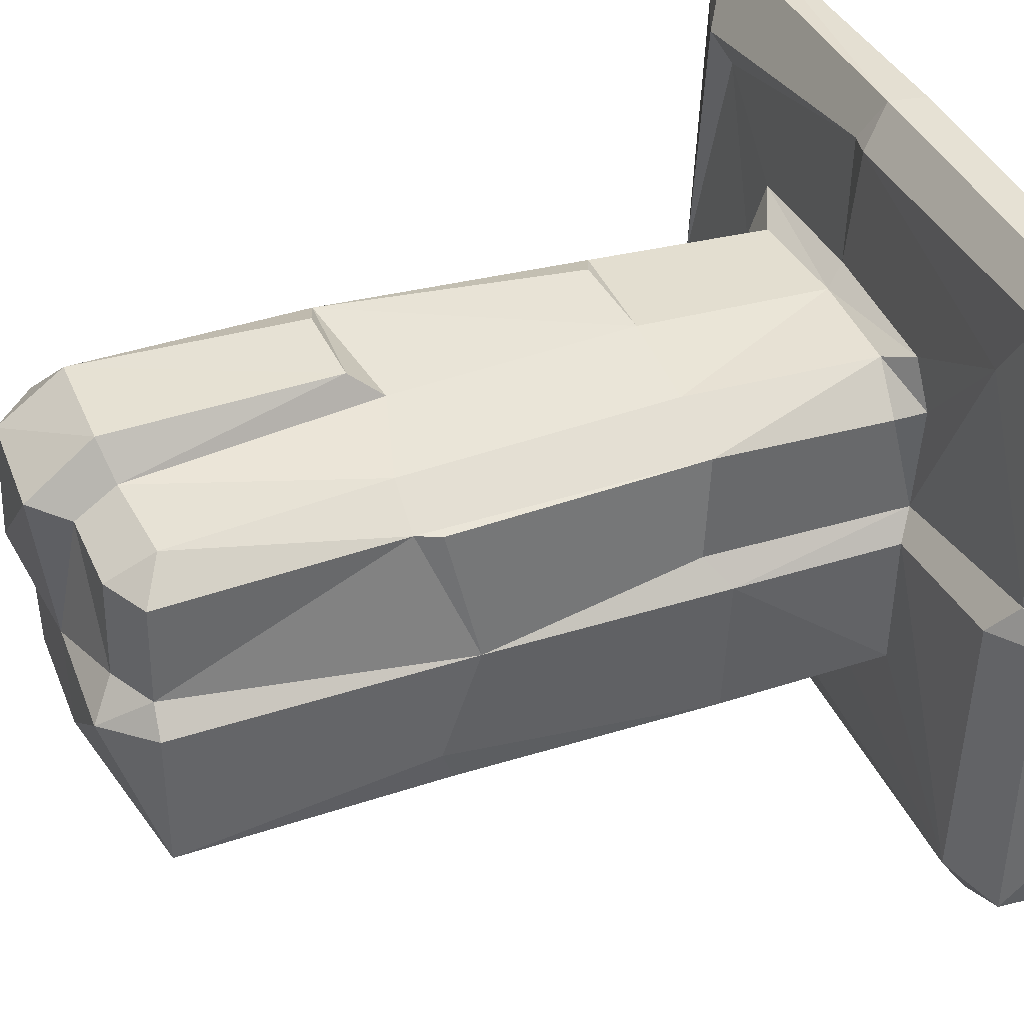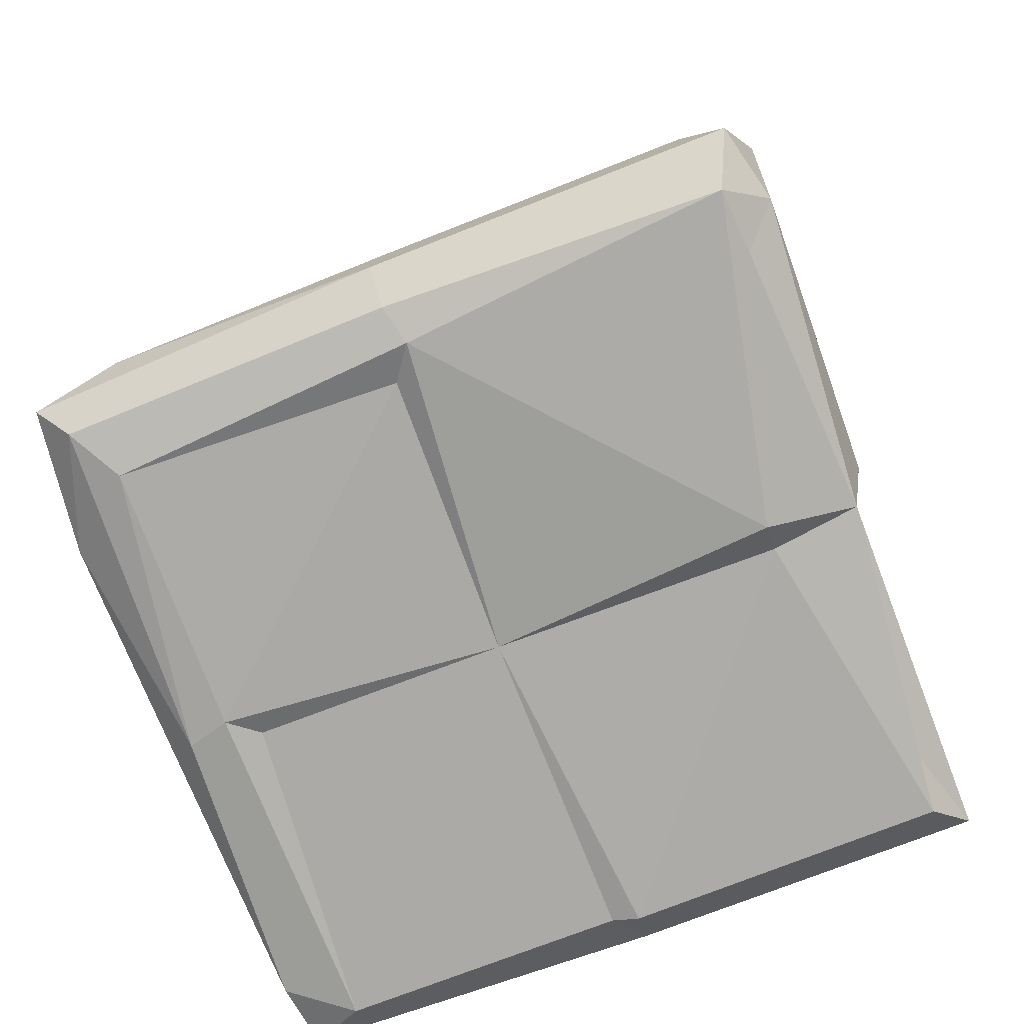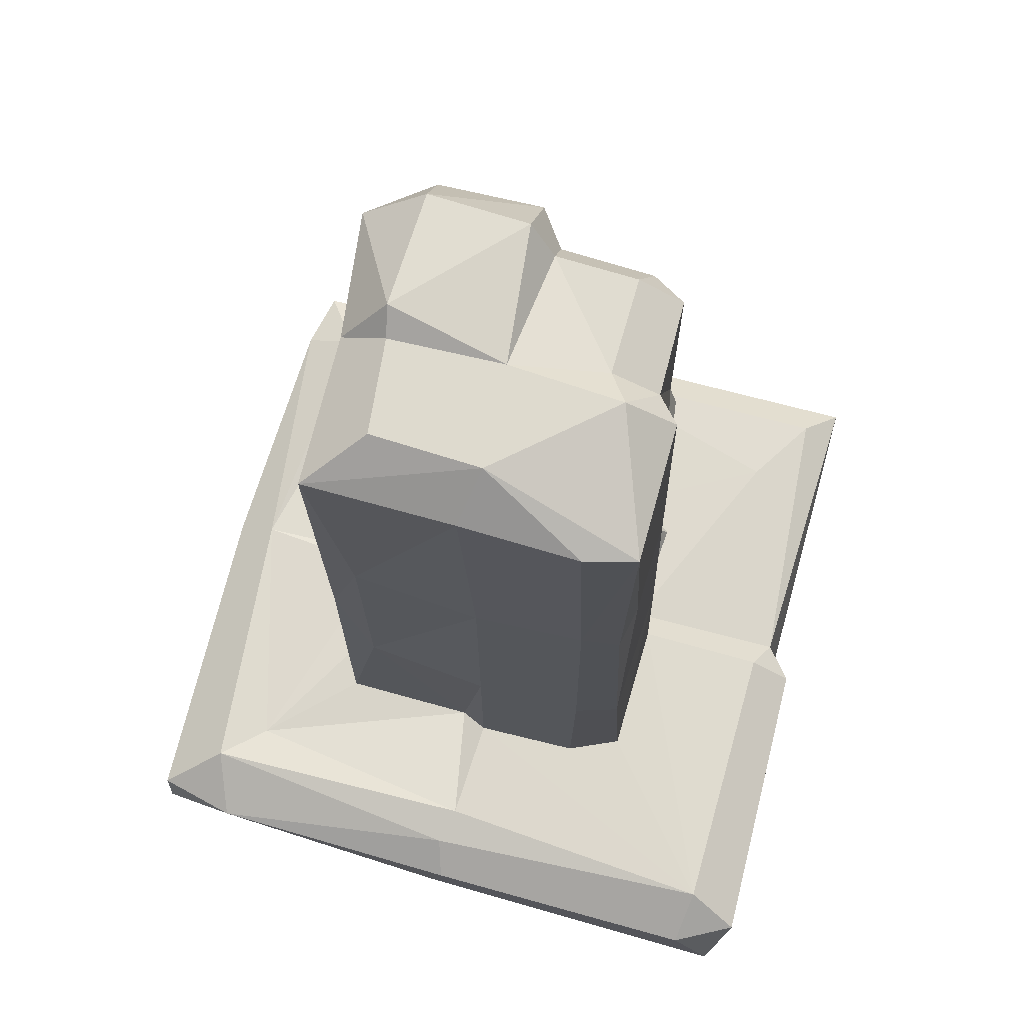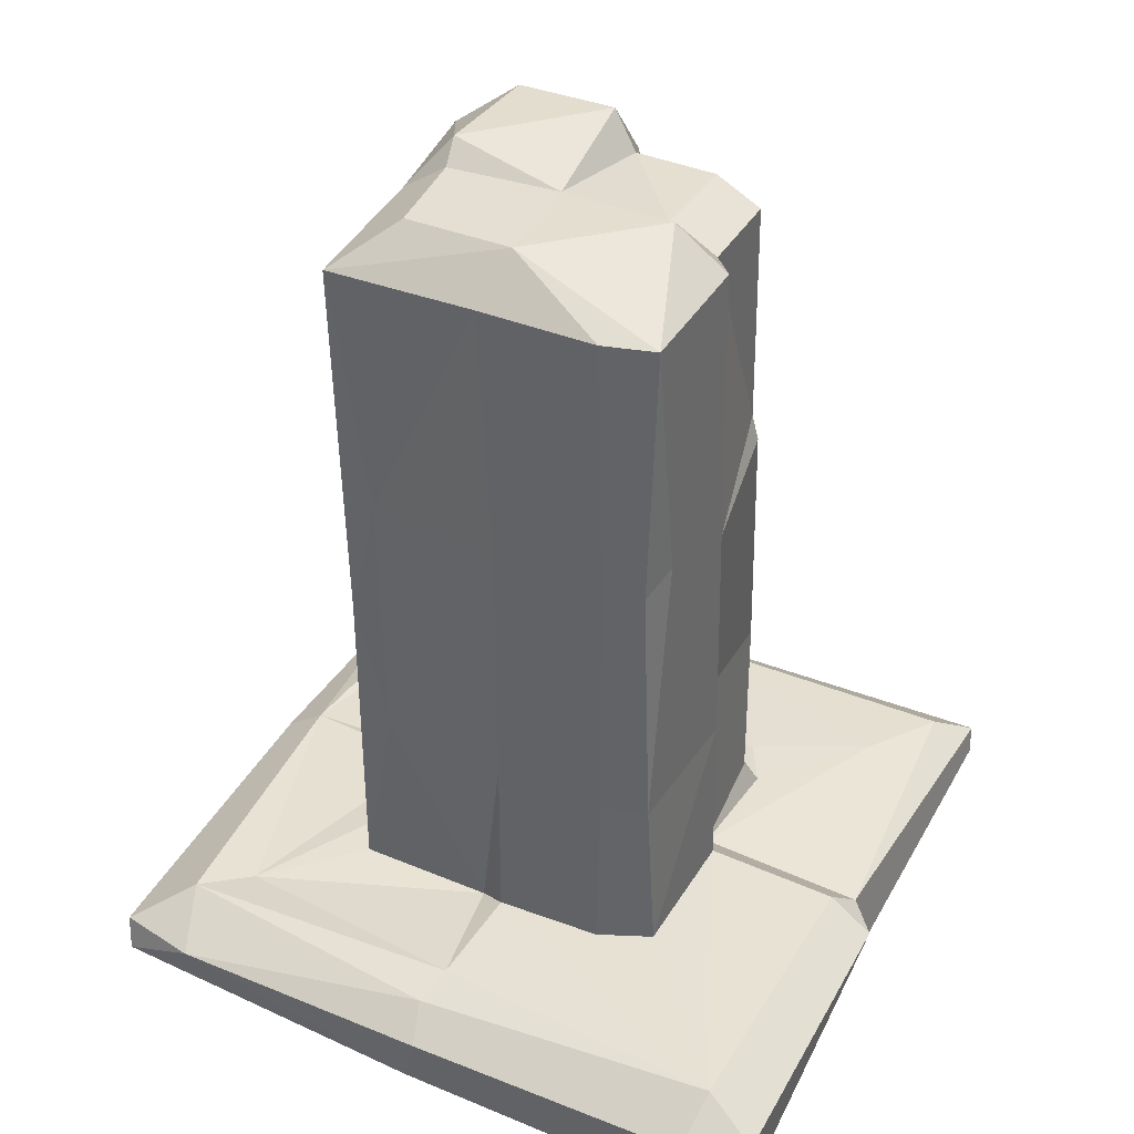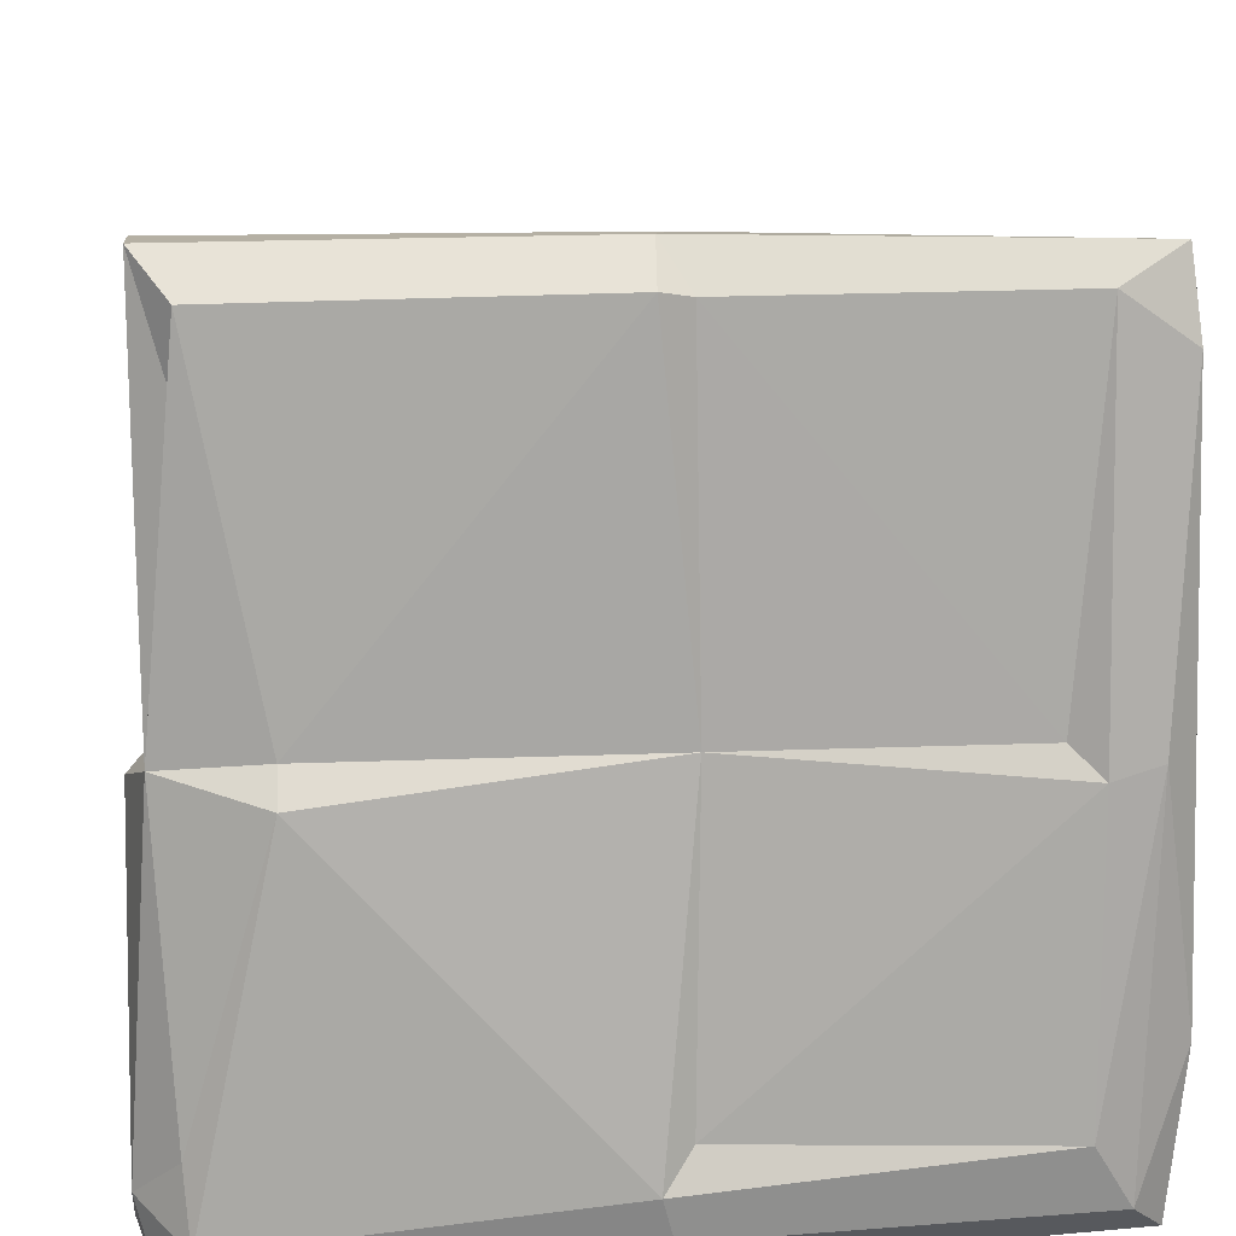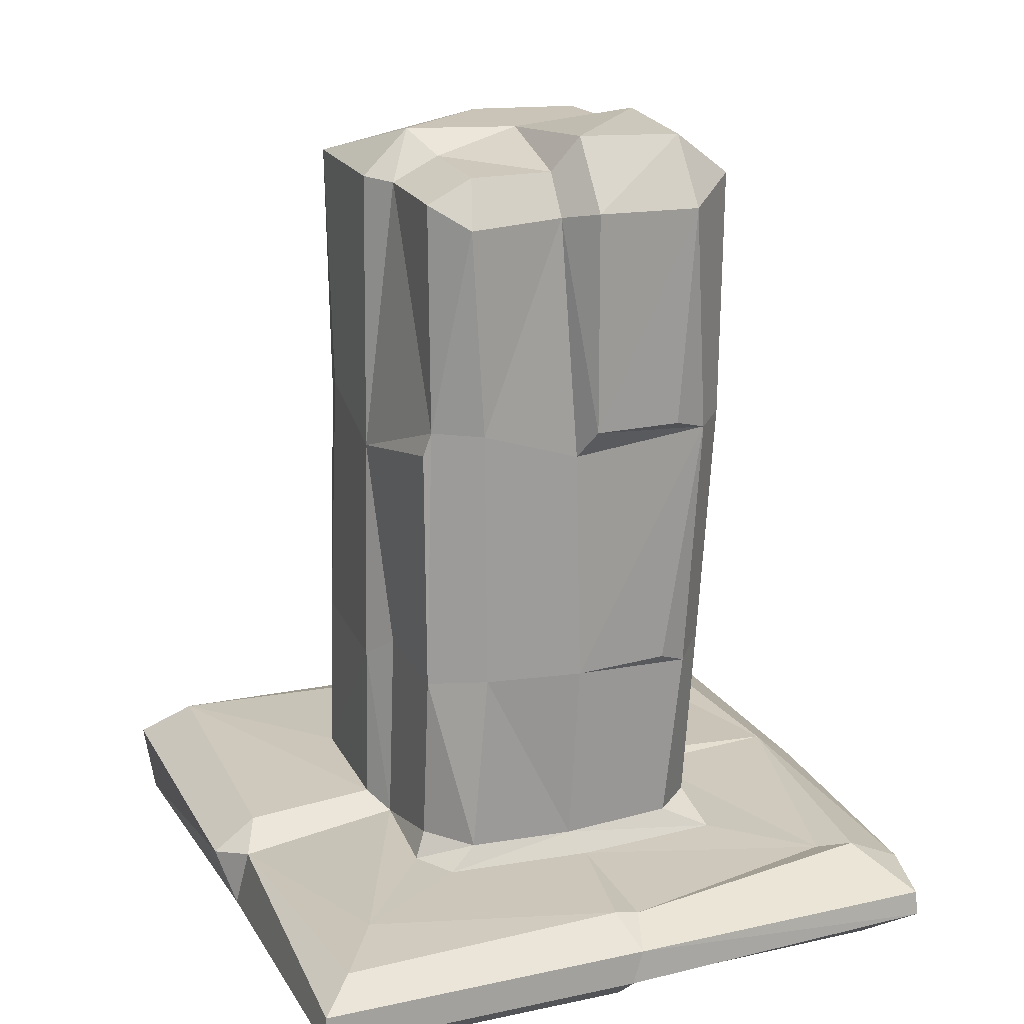
<metadata>
{"format":"obj","ext":"obj","renderer":"f3d","projection":"perspective","resolution":1024,"background":"white","views":[{"elev":39.6,"azim":-112.8,"up":"+Z"},{"elev":-76.4,"azim":-159.3,"up":"+Y"},{"elev":71.1,"azim":-164.9,"up":"+Y"},{"elev":38.2,"azim":-153.3,"up":"+Y"},{"elev":15.0,"azim":-4.4,"up":"+Z"},{"elev":20.5,"azim":-21.8,"up":"+Y"}]}
</metadata>
<code>
o Pillar_Original_立方体.005
v -2.542 -0.01311 -2.703
v -2.697 0.4133 -2.459
v -2.242 0.4012 -2.699
v 0.000532 0.009527 -2.669
v -0.08458 0.3693 -2.677
v -2.677 0.001558 -2.151
v -2.376 -0.304 -2.36
v -2.294 0.65 -2.307
v -0.000183 -0.2297 -2.416
v -2.8e-05 0.5613 -2.414
v -0.07084 -0.2951 -2.143
v -0.07316 0.6509 -2.138
v -2.413 -0.2279 -1.9
v -2.659 0.3592 -0.1
v -2.326 0.6041 -0.09911
v -1.331 0.6678 -0.108
v -2.532 -0.06233 0.04515
v -1.903 -0.3051 -0.09912
v -1.309 0.669 -1.151
v -1.258 1.945 -1.191
v -0.9153 0.6737 -1.327
v -0.9306 1.972 -1.3
v -0.1176 0.6669 -1.343
v -0.09915 1.988 -1.307
v -1.31 1.925 -0.1017
v 0.1242 -0.1284 0.09776
v -1.196 3.91 -1.196
v -0.9076 4.008 -1.263
v -0.07627 3.901 -1.27
v -1.262 4.009 -0.9093
v -1.275 3.725 -0.09113
v -1.237 5.888 -1.143
v 0.0523 5.875 -1.217
v -1.244 5.886 -0.09581
v -0.8497 5.888 -1.247
v -0.04564 6.18 -0.8664
v -0.8716 6.214 -0.1578
v -0.005644 6.179 -0.08492
v 1.933 0.3484 -2.636
v 2.109 0.5956 -2.169
v 0.1 -0.2011 -1.9
v 1.775 0.5508 -1.853
v 0.09392 0.5659 -1.23
v 2.519 0.06081 -2.544
v 2.55 0.3173 -2.483
v 2.319 -0.151 -2.348
v 2.093 -0.216 -1.97
v 2.622 0.03025 -1.527
v 2.389 -0.1729 -0.000187
v 2.606 0.3307 0.000356
v 1.115 0.5857 -1.226
v 0.8669 2.013 -1.221
v 1.16 2.975 -1.16
v 1.237 0.5981 -0.9467
v 1.221 2.013 -0.8669
v 2.095 -0.2019 -0.08287
v 1.226 0.57 -0.1022
v 1.216 4.029 -0.9143
v 1.223 2.039 -0.0318
v 0.9026 3.998 -1.219
v 1.327 4.073 0.07374
v 1.218 5.9 -0.07943
v 1.201 5.85 -1.199
v 0.7889 6.154 -0.8212
v 0.8623 6.155 -0.1045
v 2.292 0.5548 -0.006916
v -2.445 0.4099 0.1373
v -1.901 -0.1654 0.1005
v -1.197 0.5488 0.08718
v -2.547 0.05275 2.555
v -2.542 0.3107 2.551
v -2.356 -0.09528 1.9
v -2.285 0.484 2.296
v -1.934 0.5154 1.738
v -1.265 0.5392 0.9337
v -1.172 0.7288 0.8589
v -1.143 2.05 0.9171
v -0.8556 0.6862 1.156
v -0.02874 0.6453 1.157
v -1.078 0.5435 1.262
v 0.07257 0.4905 1.276
v -1.145 2.083 0.09813
v -1.134 3.917 0.8618
v -0.7269 2.089 1.143
v 0.03593 2.057 1.195
v -1.075 5.863 0.1006
v -1.073 4.098 0.8807
v -0.7188 4.086 1.082
v 0.00519 3.864 1.162
v -0.1002 5.717 1.078
v -0.7136 6.038 0.1001
v -0.7255 6.021 0.8529
v -1.069 5.845 0.8413
v -0.8052 5.676 1.068
v -0.1019 6.022 0.8736
v -2.323 -0.1676 2.303
v -0.1134 0.5174 2.273
v -0.09832 -0.1638 2.333
v -0.08905 0.05113 2.571
v 0.001204 0.2985 2.545
v 1.899 -0.1188 0.1012
v 1.186 0.5273 0.03608
v 1.128 1.9 0.1
v 0.08599 -0.1181 2.3
v 1.123 0.6831 0.8574
v 0.8307 0.6701 1.118
v 1.187 0.4988 1.228
v 1.877 0.4701 1.847
v 1.212 2.095 0.8703
v 0.9745 1.993 1.118
v 0.7413 2.099 1.216
v 1.285 4.028 0.9689
v 1.34 5.907 0.8943
v 0.1 4.1 1.348
v 1.051 3.997 1.215
v 0.7653 4.099 1.344
v 0.904 6.292 0.09354
v 0.09774 6.288 0.9476
v 0.8738 6.257 0.9981
v 0.09827 5.783 1.339
v 0.8999 5.759 1.327
v 2.107 0.5405 2.006
v 0.0861 0.4642 2.255
v 2.454 0.08027 2.513
v 2.069 -0.09954 2.313
v 2.501 -0.04334 2.009
v 2.534 0.3388 2.001
v 2.447 0.2681 2.485
g Pillar_Original_立方体.005_None
f 3 1 2
f 2 1 6
f 11 7 9
f 10 8 12
f 13 6 7
f 2 6 14
f 18 13 7
f 12 8 23
f 8 15 16
f 14 6 17
f 17 6 13
f 21 22 24
f 20 19 25
f 19 8 16
f 22 28 29
f 27 20 30
f 28 32 35
f 36 35 32
f 37 32 34
f 36 37 38
f 4 5 39
f 10 12 40
f 40 12 42
f 12 23 43
f 44 39 45
f 40 39 10
f 45 48 44
f 40 42 66
f 49 47 46
f 48 49 46
f 50 48 45
f 43 51 42
f 51 43 52
f 51 52 53
f 26 11 41
f 57 54 55
f 52 29 60
f 60 33 63
f 62 58 63
f 63 36 64
f 42 57 66
f 49 56 47
f 67 71 73
f 67 73 74
f 69 74 75
f 69 75 76
f 98 68 26
f 79 80 81
f 25 69 82
f 84 78 79
f 34 31 86
f 31 83 87
f 87 83 77
f 90 88 89
f 91 37 86
f 86 87 93
f 91 92 95
f 94 87 88
f 96 17 68
f 96 68 98
f 101 26 56
f 102 107 108
f 104 26 101
f 107 81 108
f 103 57 59
f 109 103 59
f 114 89 115
f 115 85 111
f 115 111 110
f 65 38 117
f 38 95 118
f 113 61 62
f 62 117 113
f 117 118 119
f 113 117 119
f 120 90 114
f 121 114 116
f 119 120 121
f 121 116 115
f 66 108 122
f 108 81 123
f 81 97 123
f 99 98 104
f 100 99 124
f 125 104 101
f 125 101 56
f 66 122 127
f 126 49 48
f 108 123 122
f 1 4 9 7
f 7 6 1
f 8 3 2
f 8 10 5 3
f 14 15 8 2
f 20 22 21 19
f 18 17 13
f 19 23 8
f 21 23 19
f 27 28 22 20
f 23 21 24
f 11 18 7
f 25 19 16
f 26 18 11
f 25 31 30 20
f 24 22 29
f 35 33 29 28
f 28 27 32
f 31 34 32 30
f 32 27 30
f 4 44 46 9
f 33 35 36
f 37 36 32
f 3 5 4 1
f 10 39 5
f 42 12 43
f 44 4 39
f 11 9 46 47
f 45 39 40
f 66 50 45 40
f 44 48 46
f 47 41 11
f 51 53 55 54
f 43 23 24
f 55 58 61 59
f 42 51 54
f 42 54 57
f 56 26 41
f 52 43 24
f 52 24 29
f 53 52 60
f 58 55 53
f 59 57 55
f 60 29 33
f 65 62 63 64
f 62 61 58
f 53 60 63
f 63 33 36
f 63 58 53
f 38 65 64 36
f 67 69 16 15
f 47 56 41
f 67 14 17
f 15 14 67
f 68 17 18
f 17 70 71 67
f 74 97 81 80
f 72 70 17
f 69 67 74
f 26 68 18
f 78 76 75
f 78 77 76
f 78 75 80
f 79 78 80
f 80 75 74
f 76 77 82 69
f 25 16 69
f 31 25 82
f 77 83 31 82
f 84 77 78
f 85 84 79
f 77 84 88 87
f 86 31 87
f 84 85 89 88
f 93 92 91 86
f 37 34 86
f 38 37 91
f 38 91 95
f 92 94 90 95
f 87 94 93
f 92 93 94
f 96 98 99 70
f 90 94 88
f 17 96 72
f 72 96 70
f 97 74 73
f 71 70 99 100
f 71 100 97 73
f 79 106 110 85
f 103 102 57
f 103 105 102
f 102 105 107
f 26 104 98
f 107 79 81
f 107 106 79
f 107 105 106
f 109 105 103
f 106 105 109 110
f 111 85 110
f 59 61 112 109
f 110 109 112 115
f 113 112 61
f 114 90 89
f 115 89 85
f 116 114 115
f 95 90 120 118
f 62 65 117
f 117 38 118
f 115 112 113 121
f 121 120 114
f 119 118 120
f 104 125 124 99
f 113 119 121
f 66 57 102
f 66 102 108
f 100 123 97
f 56 49 126 125
f 48 50 127 126
f 123 100 128 122
f 50 66 127
f 124 125 126
f 127 124 126
f 128 100 124
f 127 128 124
f 128 127 122

</code>
